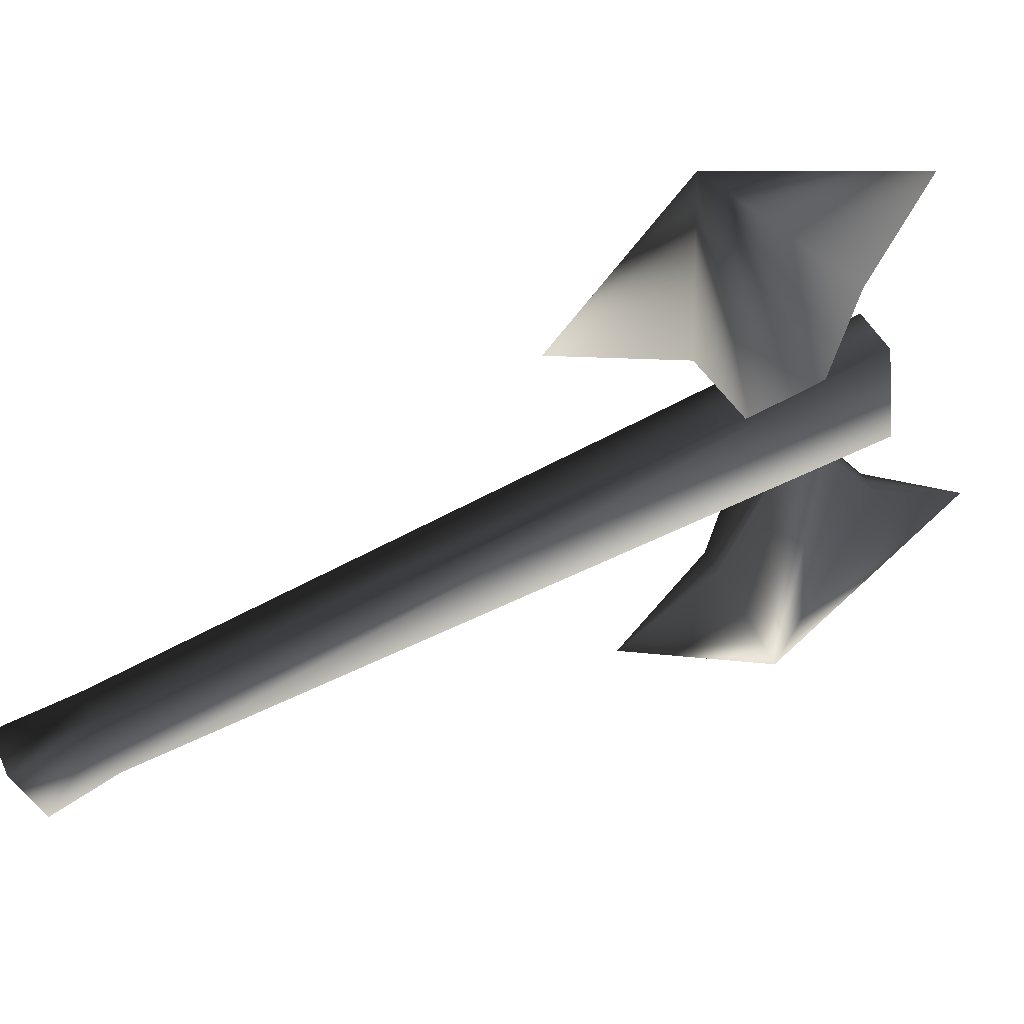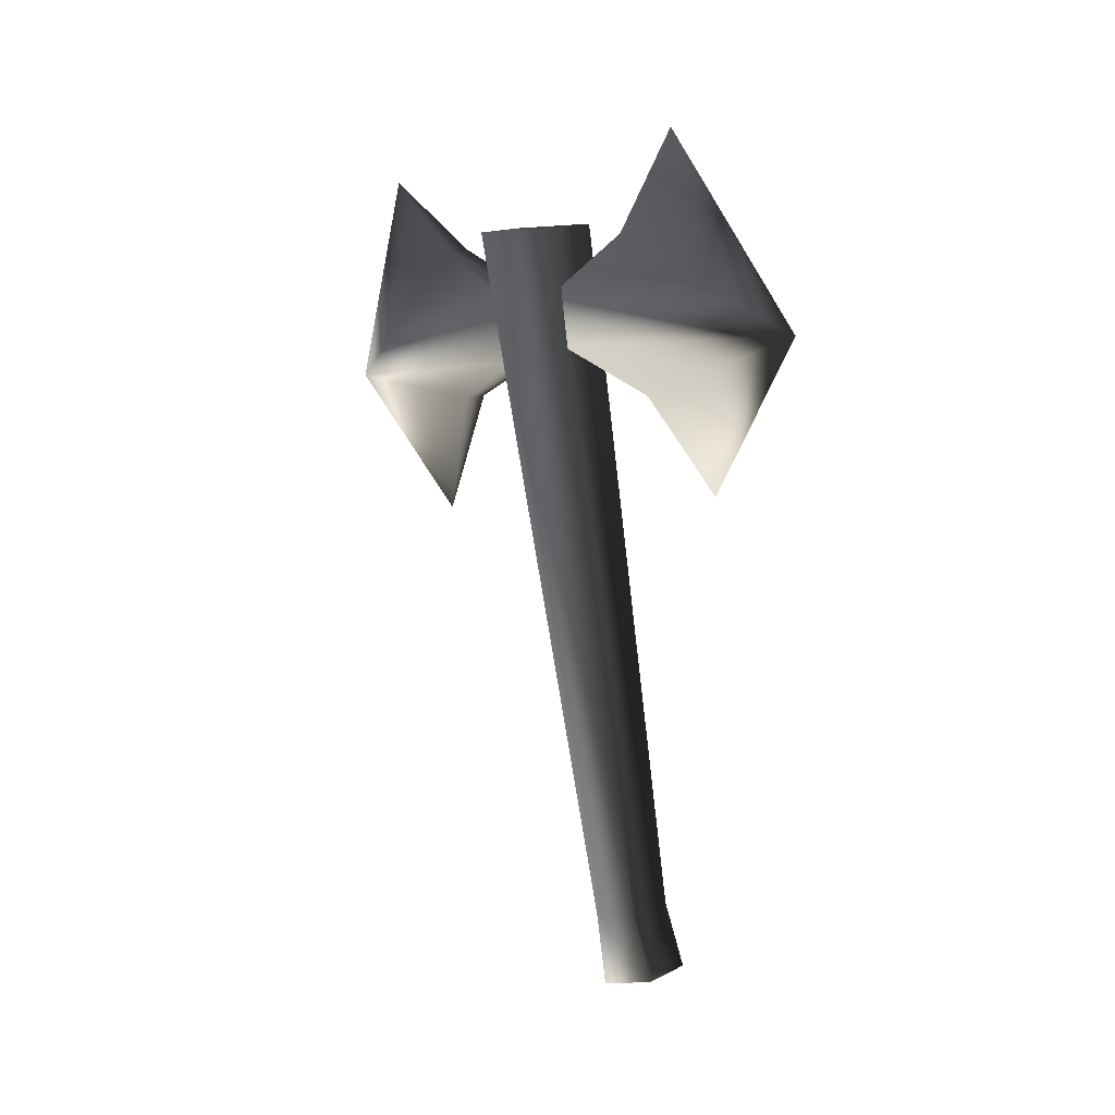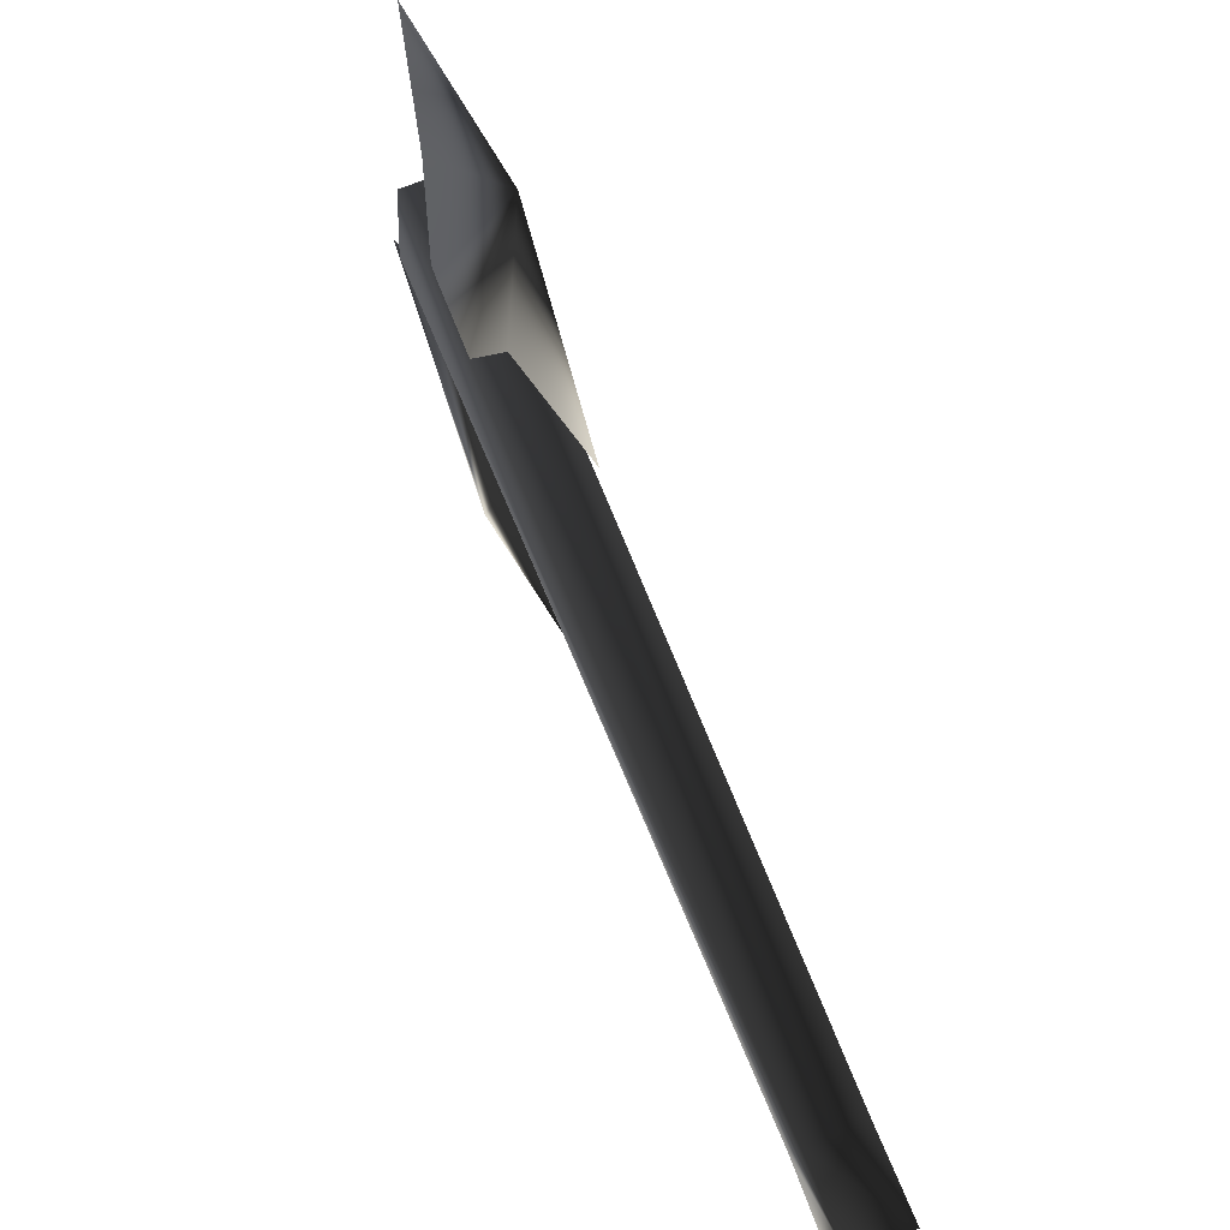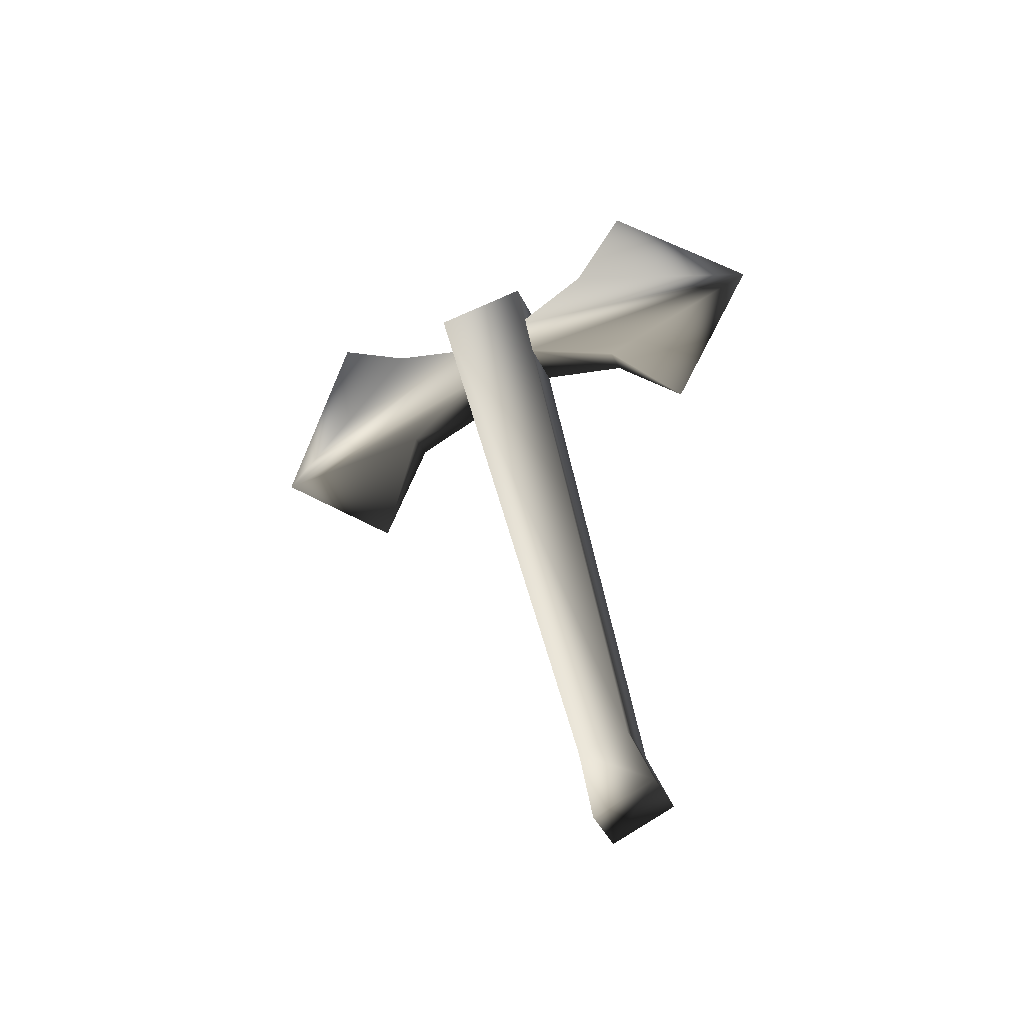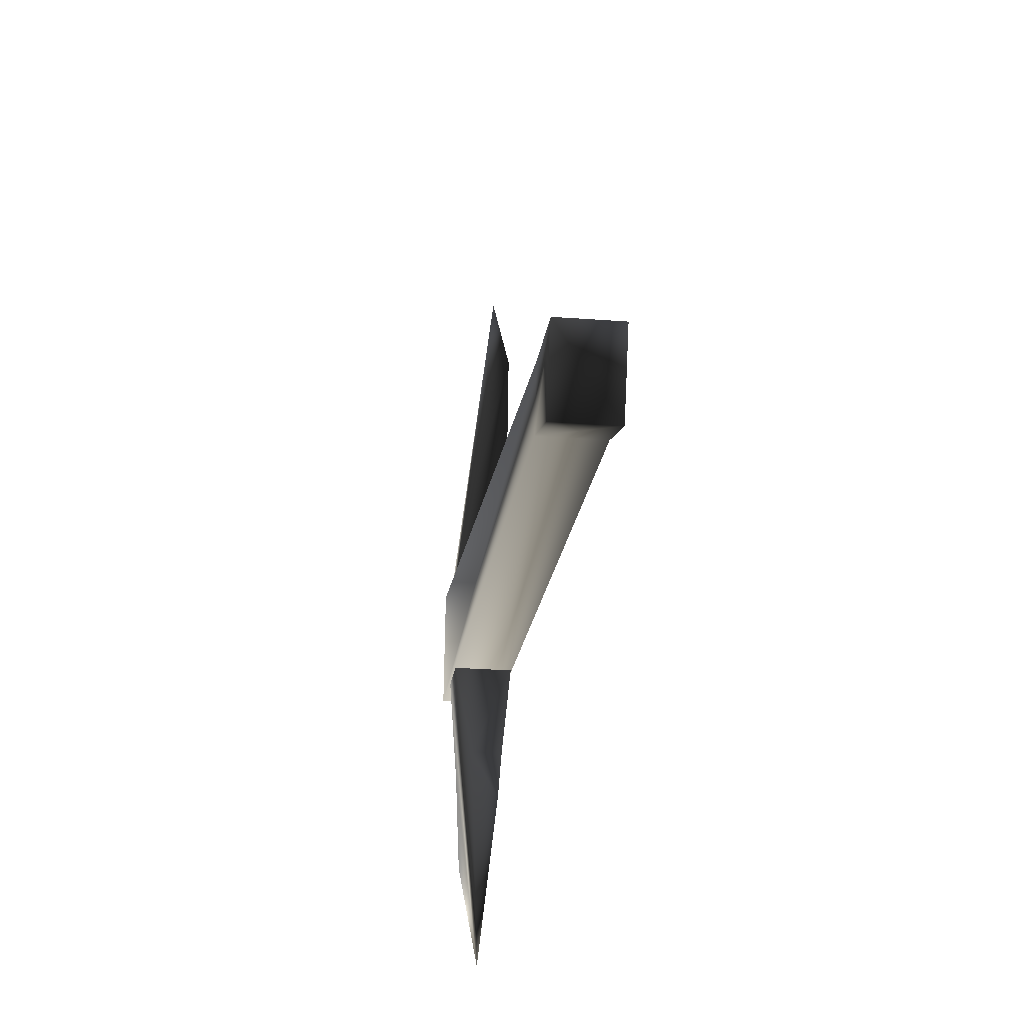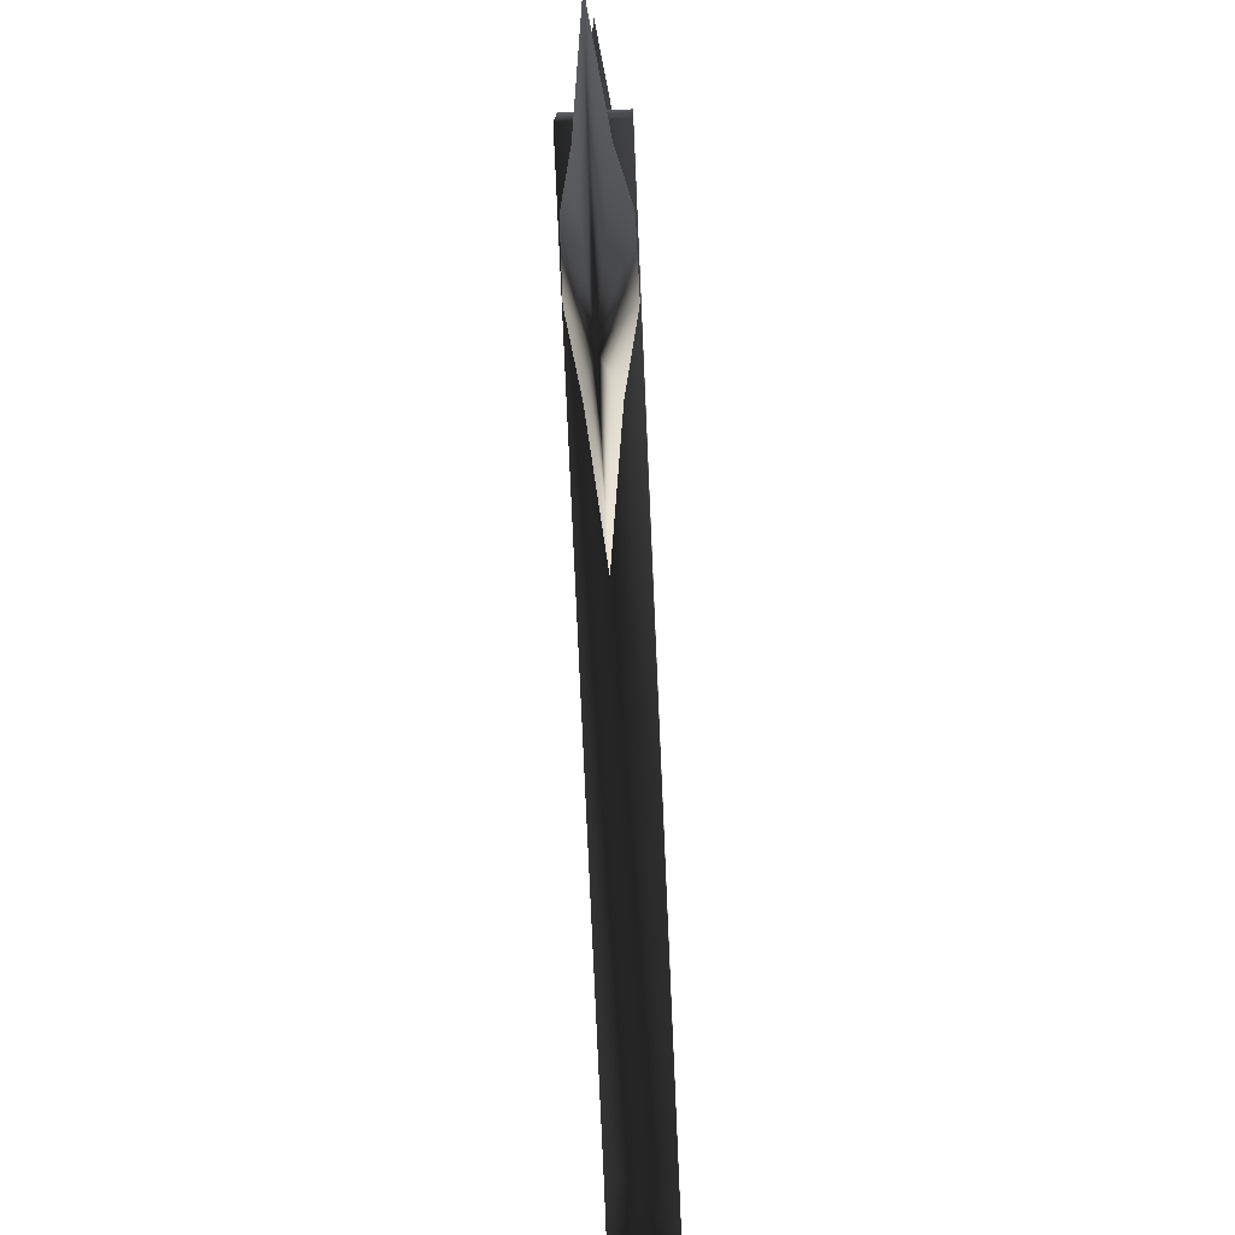
<metadata>
{"format":"obj","ext":"obj","renderer":"f3d","projection":"perspective","resolution":1024,"background":"white","views":[{"elev":43.8,"azim":-113.5,"up":"+Y"},{"elev":16.0,"azim":-45.9,"up":"+Z"},{"elev":62.6,"azim":156.9,"up":"+Y"},{"elev":-42.2,"azim":-65.8,"up":"+Z"},{"elev":-28.2,"azim":173.5,"up":"+Y"},{"elev":-70.2,"azim":2.6,"up":"+Y"}]}
</metadata>
<code>
o 3000
v -31 99 -4
v -31 108 51
v -31 116 50
v -31 103 -5
v -31 97 -9
v -27 99 -4
v -27 103 -5
v -27 108 51
v -27 116 50
v -31 102 -11
v -27 102 -11
v -27 97 -9
v -28 102 51
v -29 98 59
v -29 86 45
v -27 108 46
v -30 102 51
v -31 108 46
v -31 107 42
v -30 99 39
v -29 93 32
v -28 99 39
v -27 107 42
v -29 133 36
v -29 128 53
v -28 121 48
v -27 114 45
v -27 113 40
v -28 119 36
v -29 122 26
v -30 119 36
v -31 113 40
v -31 114 45
v -30 121 48
v -31 99 -4
v -31 99 -4
v -31 99 -4
v -31 99 -4
f 1 2 3
f 1 3 4
f 1 4 5
f 1 5 6
f 1 6 4
f 1 4 7
f 1 7 6
f 1 6 2
f 2 6 8
f 2 8 3
f 3 8 9
f 3 9 7
f 3 7 4
f 4 7 10
f 4 10 5
f 5 10 11
f 5 11 12
f 5 12 6
f 6 12 11
f 6 11 7
f 6 7 8
f 8 7 9
f 4 6 7
f 13 14 15
f 13 15 16
f 13 16 17
f 13 17 14
f 14 17 15
f 15 17 18
f 15 18 19
f 15 19 20
f 15 20 21
f 15 21 22
f 15 22 23
f 15 23 16
f 17 16 18
f 19 23 22
f 19 22 20
f 20 22 21
f 24 25 26
f 24 26 27
f 24 27 28
f 24 28 29
f 24 29 30
f 24 30 31
f 24 31 32
f 24 32 33
f 24 33 34
f 24 34 25
f 25 34 26
f 26 34 27
f 27 34 33
f 31 29 28
f 31 28 32
f 30 29 31
f 7 11 10

</code>
